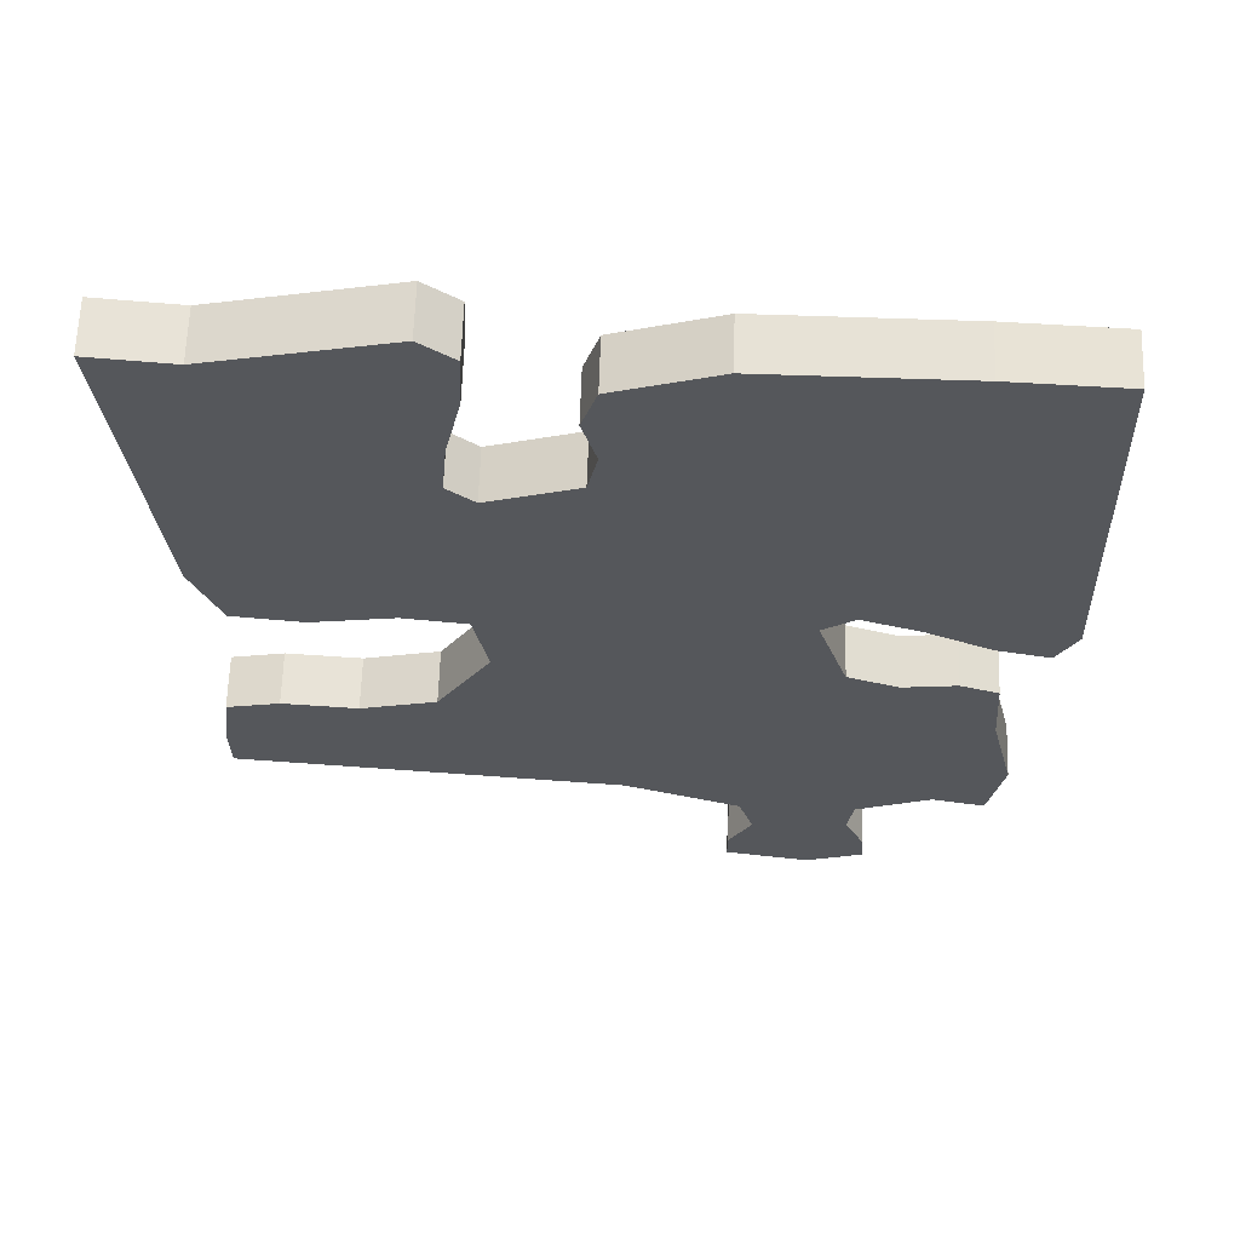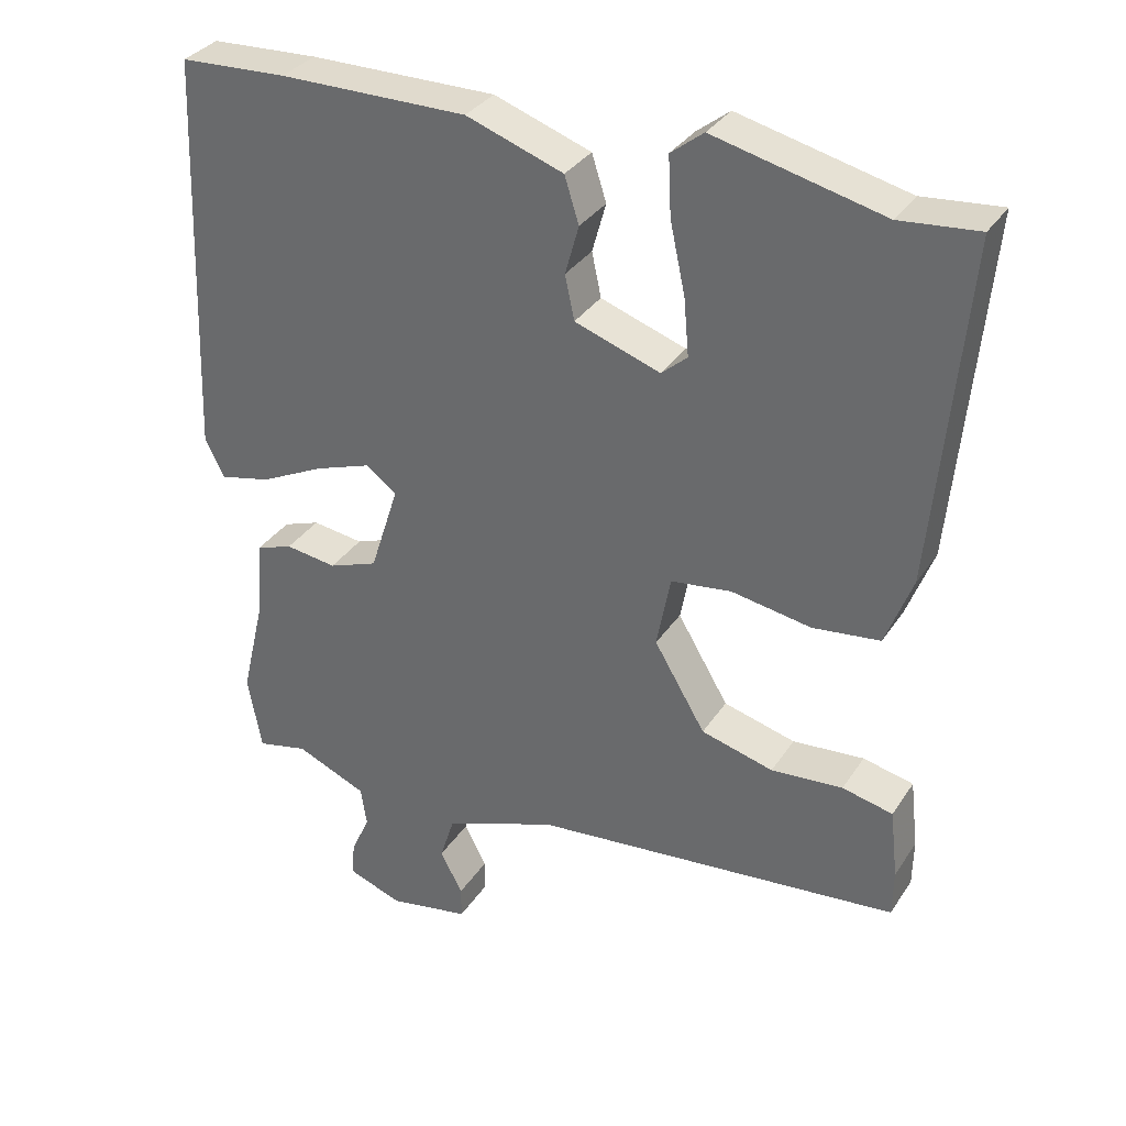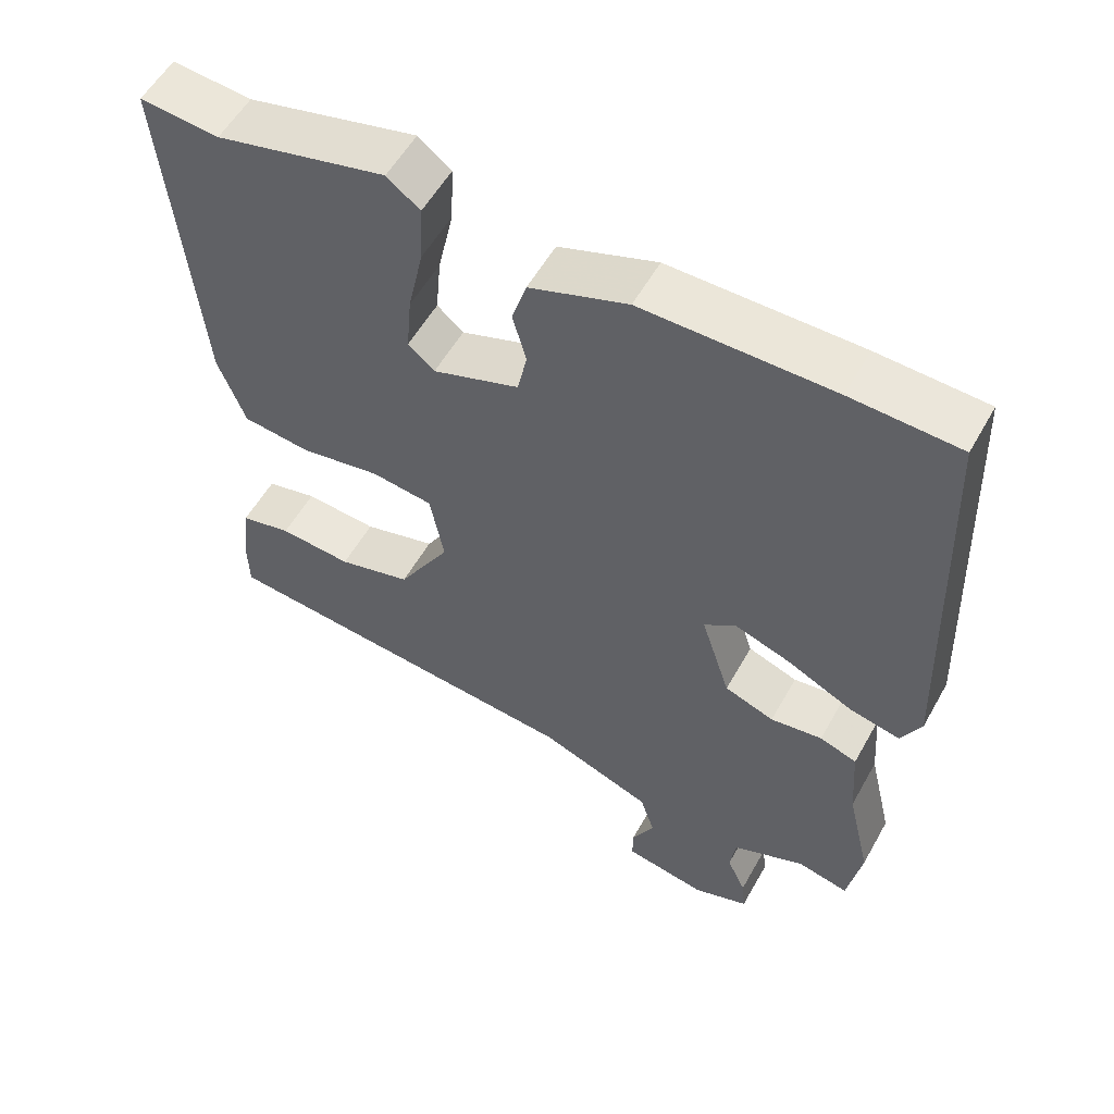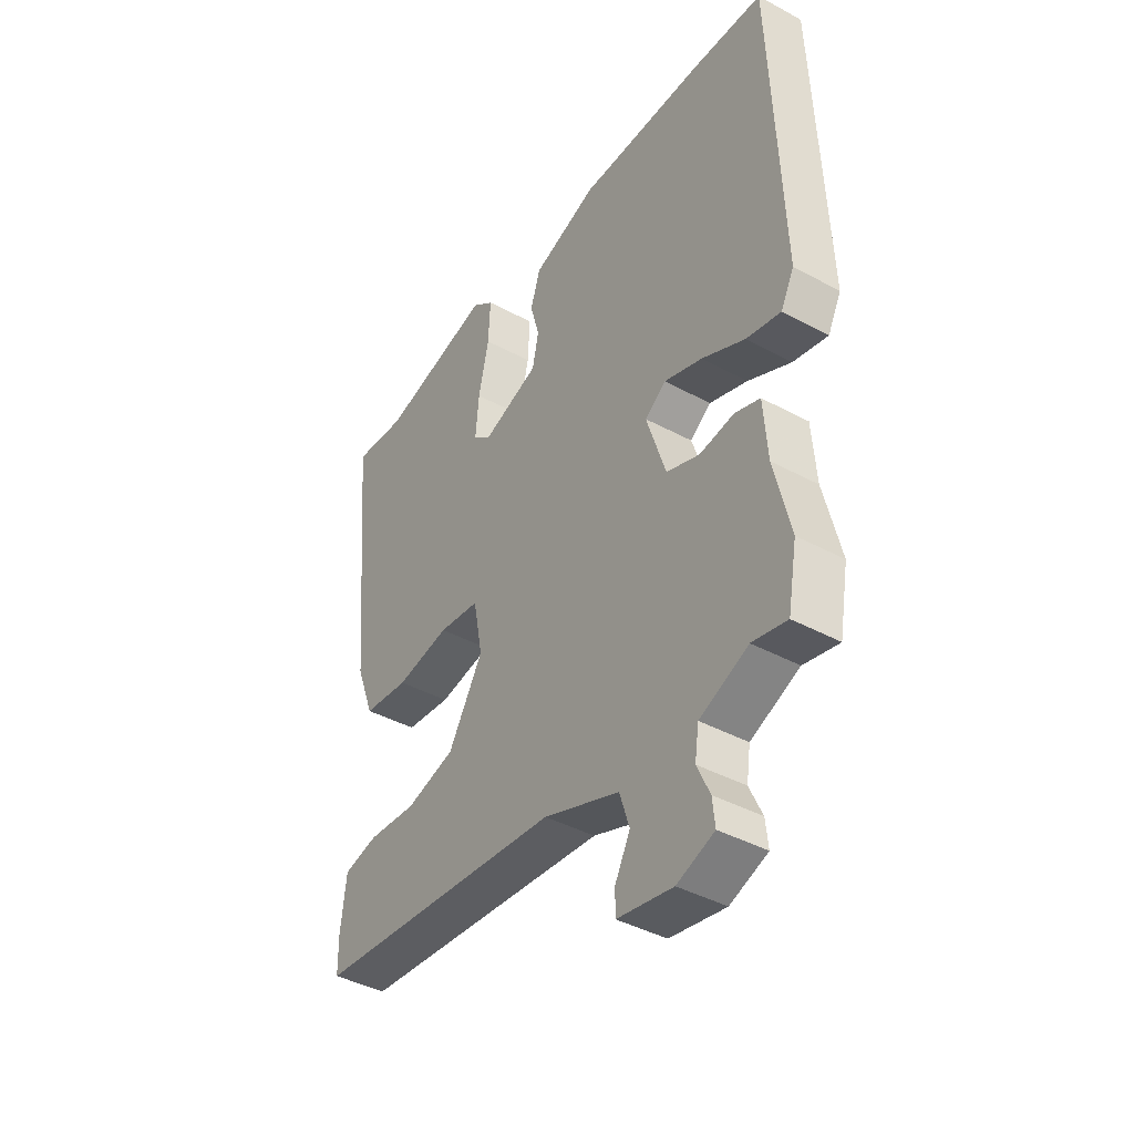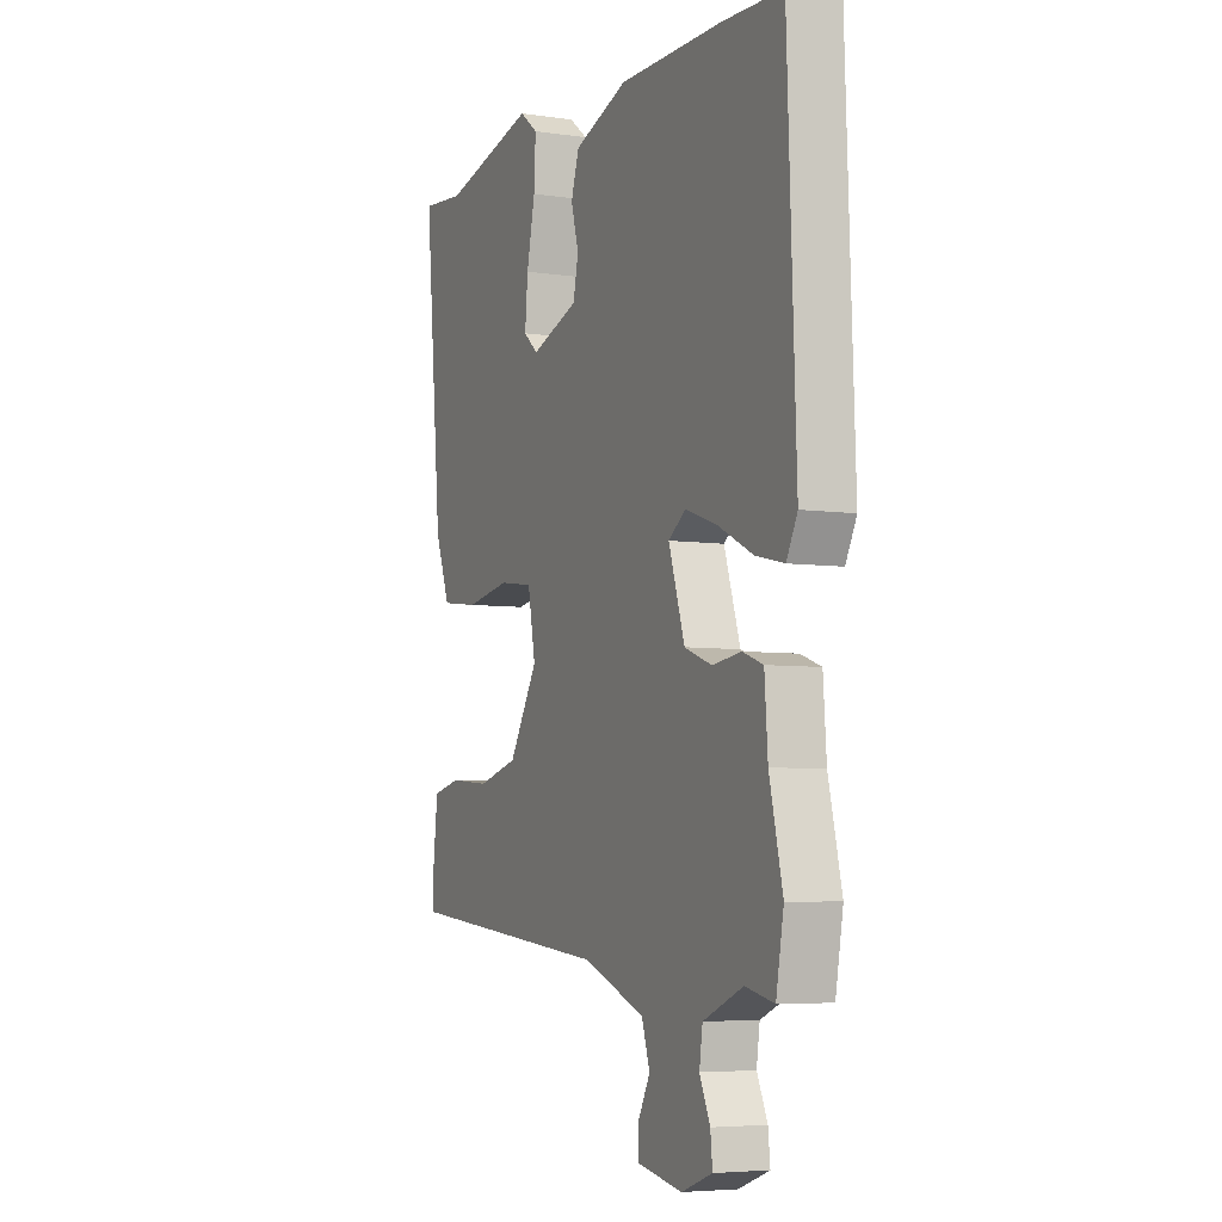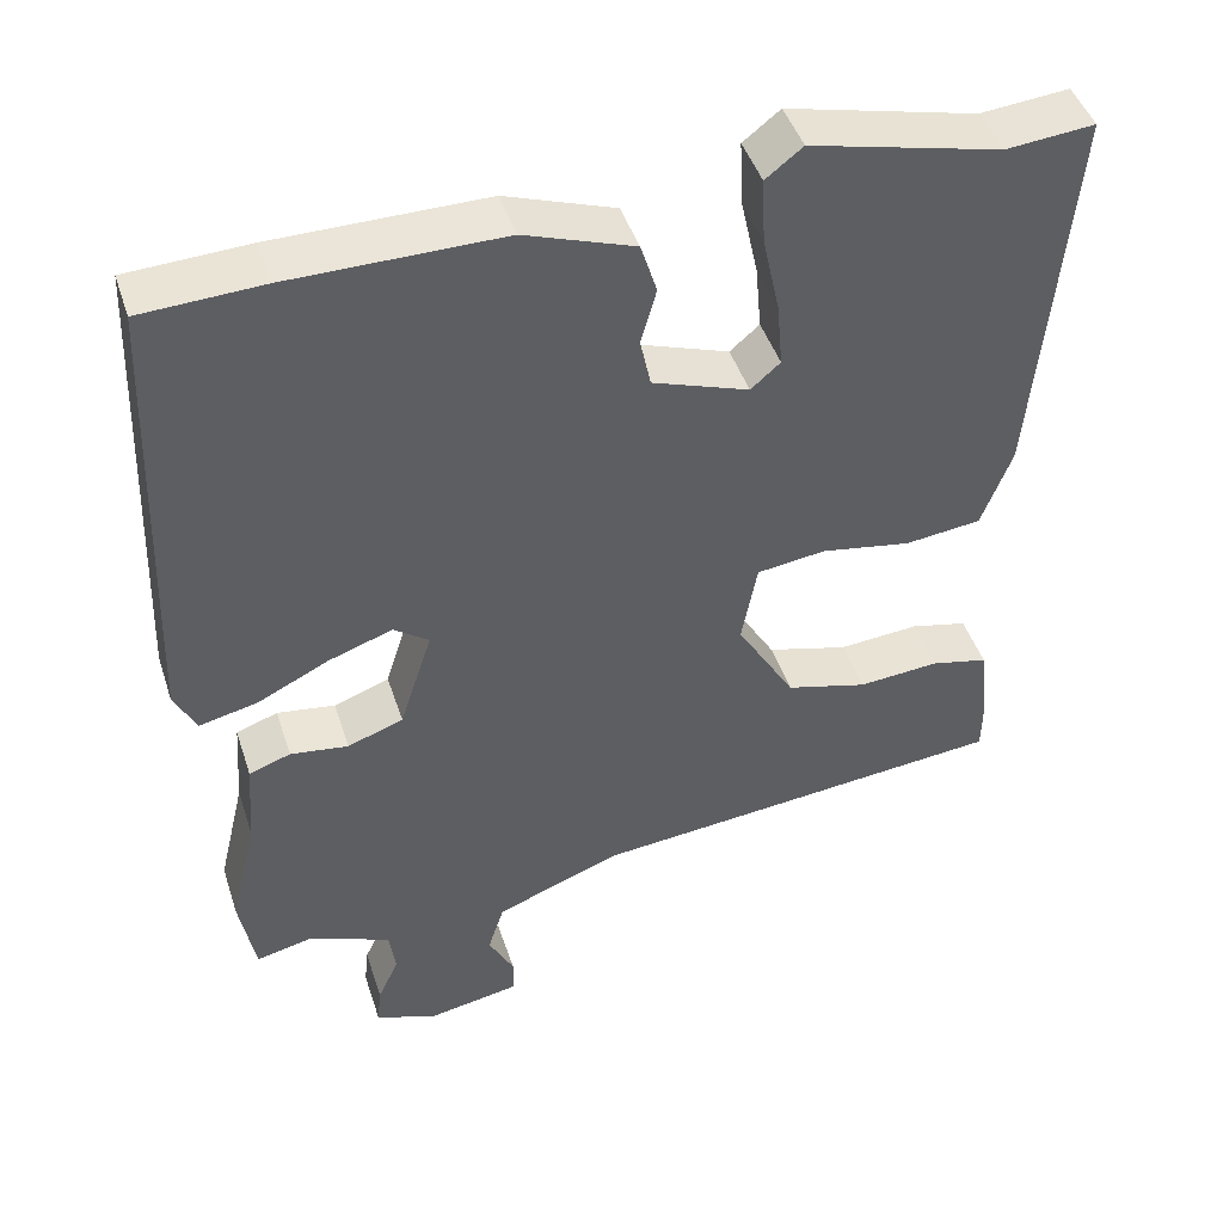
<metadata>
{"format":"obj","ext":"obj","renderer":"f3d","projection":"perspective","resolution":1024,"background":"white","views":[{"elev":63.4,"azim":1.9,"up":"+Z"},{"elev":33.3,"azim":-151.7,"up":"+Z"},{"elev":55.8,"azim":29.0,"up":"+Z"},{"elev":-41.5,"azim":56.8,"up":"+Z"},{"elev":-5.5,"azim":65.5,"up":"+Z"},{"elev":45.3,"azim":162.3,"up":"+Z"}]}
</metadata>
<code>
v 0.374 0.07 0.506
v 0.522 0.07 0.499
v 0.543 0.07 -0.059
v 0.516 0.07 -0.112
v 0.445 0.07 -0.096
v 0.357 0.07 -0.053
v 0.279 0.07 -0.026
v 0.236 0.07 -0.057
v 0.276 0.07 -0.181
v 0.344 0.07 -0.206
v 0.415 0.07 -0.196
v 0.466 0.07 -0.214
v 0.474 0.07 -0.322
v 0.507 0.07 -0.461
v 0.488 0.07 -0.566
v 0.417 0.07 -0.55
v 0.318 0.07 -0.592
v 0.31 0.07 -0.647
v 0.336 0.07 -0.704
v 0.341 0.07 -0.752
v 0.265 0.07 -0.78
v 0.152 0.07 -0.759
v 0.152 0.07 -0.715
v 0.183 0.07 -0.656
v 0.163 0.07 -0.593
v 0.008 0.07 -0.534
v -0.504 0.07 -0.484
v -0.505 0.07 -0.419
v -0.494 0.07 -0.323
v -0.424 0.07 -0.307
v -0.325 0.07 -0.315
v -0.225 0.07 -0.288
v -0.154 0.07 -0.169
v -0.173 0.07 -0.068
v -0.257 0.07 -0.057
v -0.367 0.07 -0.076
v -0.46 0.07 -0.065
v -0.497 0.07 0.033
v -0.54 0.07 0.504
v -0.432 0.07 0.494
v -0.2 0.07 0.55
v -0.155 0.07 0.515
v -0.159 0.07 0.434
v -0.18 0.07 0.337
v -0.187 0.07 0.258
v -0.151 0.07 0.227
v -0.033 0.07 0.268
v -0.02 0.07 0.329
v -0.039 0.07 0.397
v -0.019 0.07 0.46
v 0.115 0.07 0.507
v 0.374 0 0.506
v 0.522 0 0.499
v 0.543 0 -0.059
v 0.516 0 -0.112
v 0.445 0 -0.096
v 0.357 0 -0.053
v 0.279 0 -0.026
v 0.236 0 -0.057
v 0.276 0 -0.181
v 0.344 0 -0.206
v 0.415 0 -0.196
v 0.466 0 -0.214
v 0.474 0 -0.322
v 0.507 0 -0.461
v 0.488 0 -0.566
v 0.417 0 -0.55
v 0.318 0 -0.592
v 0.31 0 -0.647
v 0.336 0 -0.704
v 0.341 0 -0.752
v 0.265 0 -0.78
v 0.152 0 -0.759
v 0.152 0 -0.715
v 0.183 0 -0.656
v 0.163 0 -0.593
v 0.008 0 -0.534
v -0.504 0 -0.484
v -0.505 0 -0.419
v -0.494 0 -0.323
v -0.424 0 -0.307
v -0.325 0 -0.315
v -0.225 0 -0.288
v -0.154 0 -0.169
v -0.173 0 -0.068
v -0.257 0 -0.057
v -0.367 0 -0.076
v -0.46 0 -0.065
v -0.497 0 0.033
v -0.54 0 0.504
v -0.432 0 0.494
v -0.2 0 0.55
v -0.155 0 0.515
v -0.159 0 0.434
v -0.18 0 0.337
v -0.187 0 0.258
v -0.151 0 0.227
v -0.033 0 0.268
v -0.02 0 0.329
v -0.039 0 0.397
v -0.019 0 0.46
v 0.115 0 0.507
f 4 5 6
f 3 4 6
f 2 3 6
f 1 2 6
f 51 1 6
f 50 51 6
f 49 50 6
f 48 49 6
f 47 48 6 7
f 46 47 7 8
f 42 43 44
f 41 42 44
f 40 41 44
f 40 44 45
f 39 40 45
f 38 39 45
f 37 38 45
f 36 37 45
f 35 36 45
f 34 35 45 46
f 29 30 31
f 28 29 31
f 27 28 31
f 26 27 31
f 25 26 31 32
f 22 23 24
f 21 22 24
f 20 21 24
f 19 20 24
f 18 19 24
f 17 18 24 25
f 25 32 33
f 17 25 33
f 16 17 33
f 16 33 34
f 15 16 34
f 14 15 34
f 13 14 34
f 34 46 8 9
f 13 34 9 10
f 10 11 12 13
f 57 56 55
f 57 55 54
f 57 54 53
f 57 53 52
f 57 52 102
f 57 102 101
f 57 101 100
f 57 100 99
f 58 57 99 98
f 59 58 98 97
f 95 94 93
f 95 93 92
f 95 92 91
f 96 95 91
f 96 91 90
f 96 90 89
f 96 89 88
f 96 88 87
f 96 87 86
f 97 96 86 85
f 82 81 80
f 82 80 79
f 82 79 78
f 82 78 77
f 83 82 77 76
f 75 74 73
f 75 73 72
f 75 72 71
f 75 71 70
f 75 70 69
f 76 75 69 68
f 84 83 76
f 84 76 68
f 84 68 67
f 85 84 67
f 85 67 66
f 85 66 65
f 85 65 64
f 60 59 97 85
f 61 60 85 64
f 64 63 62 61
f 1 52 53 2
f 2 53 54 3
f 3 54 55 4
f 4 55 56 5
f 5 56 57 6
f 6 57 58 7
f 7 58 59 8
f 8 59 60 9
f 9 60 61 10
f 10 61 62 11
f 11 62 63 12
f 12 63 64 13
f 13 64 65 14
f 14 65 66 15
f 15 66 67 16
f 16 67 68 17
f 17 68 69 18
f 18 69 70 19
f 19 70 71 20
f 20 71 72 21
f 21 72 73 22
f 22 73 74 23
f 23 74 75 24
f 24 75 76 25
f 25 76 77 26
f 26 77 78 27
f 27 78 79 28
f 28 79 80 29
f 29 80 81 30
f 30 81 82 31
f 31 82 83 32
f 32 83 84 33
f 33 84 85 34
f 34 85 86 35
f 35 86 87 36
f 36 87 88 37
f 37 88 89 38
f 38 89 90 39
f 39 90 91 40
f 40 91 92 41
f 41 92 93 42
f 42 93 94 43
f 43 94 95 44
f 44 95 96 45
f 45 96 97 46
f 46 97 98 47
f 47 98 99 48
f 48 99 100 49
f 49 100 101 50
f 50 101 102 51
f 51 102 52 1

</code>
